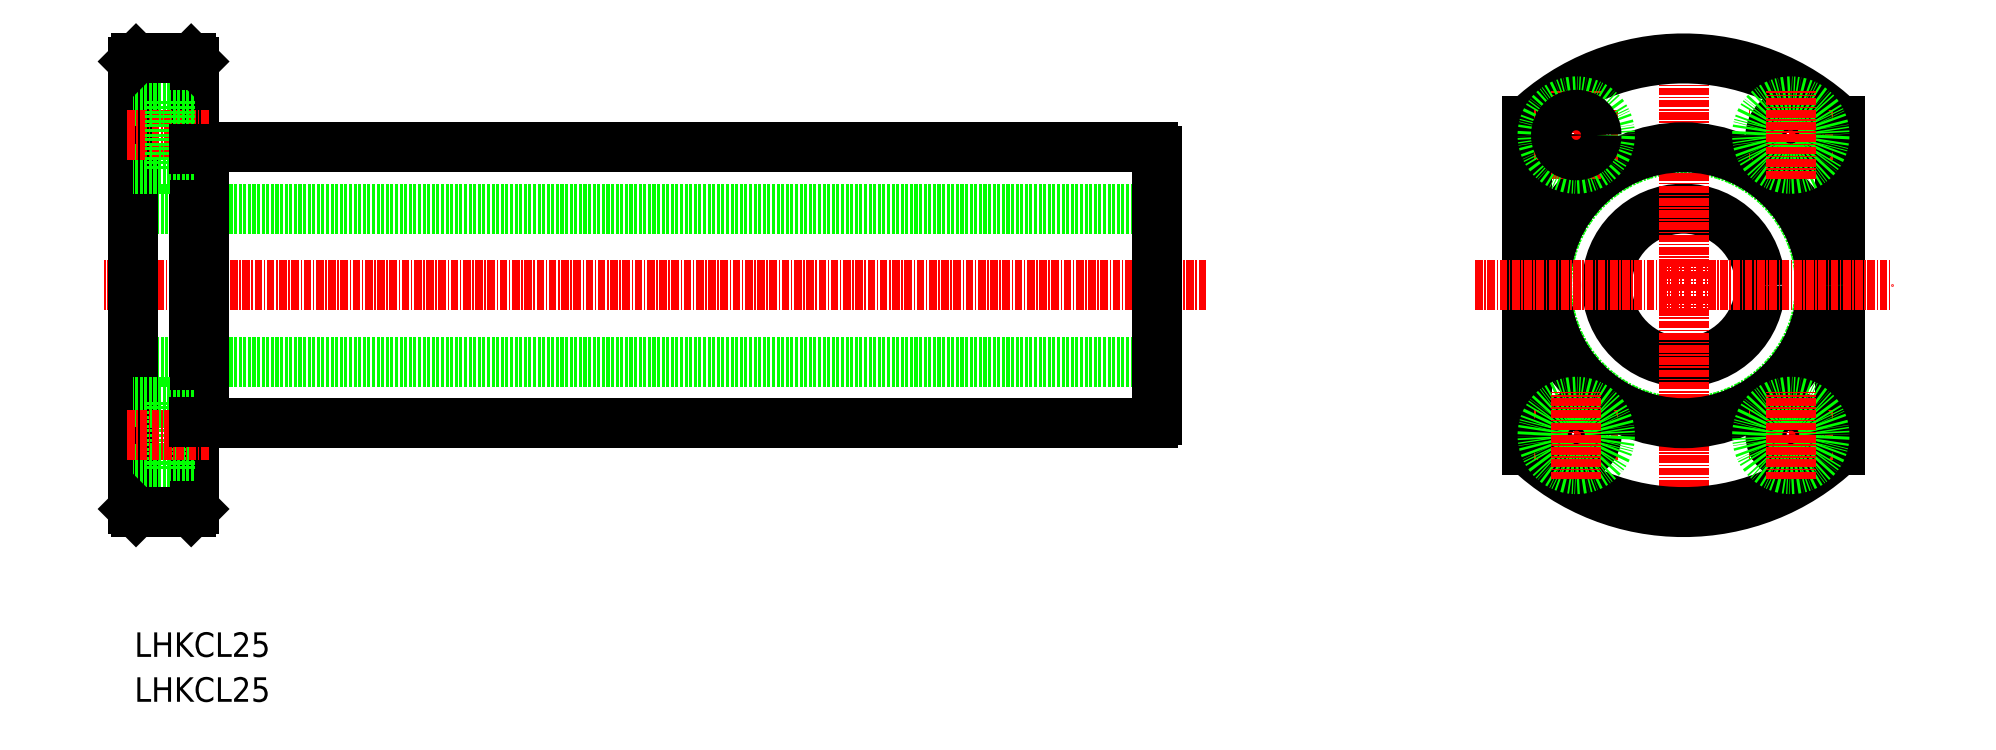
<metadata>
{"format":"dxf","ext":"dxf","renderer":"ezdxf+matplotlib","layout":"modelspace","background":"white","min_lineweight":24,"dpi":150}
</metadata>
<code>
0
SECTION
2
ENTITIES
0
TEXT
8
0
10
248.6
20
130.6
30
0
40
4
1
LHKCL25
0
TEXT
8
0
10
248.6
20
137.9
30
0
40
4
1
LHKCL25
0
LINE
8
CENTER
10
423.4
20
198.5
30
0
11
243.4
21
198.5
31
0
0
LINE
8
0
10
259.9
20
176
30
0
11
414.8
21
176
31
0
0
LINE
8
0
10
259.9
20
221
30
0
11
414.8
21
221
31
0
0
LINE
8
0
10
415.3
20
186
30
0
11
248.3
21
186
31
0
0
LINE
8
0
10
415.3
20
211
30
0
11
248.3
21
211
31
0
0
LINE
8
0
10
258.3
20
162
30
0
11
258.3
21
235
31
0
0
LINE
8
0
10
248.3
20
162
30
0
11
248.3
21
235
31
0
0
LINE
8
0
10
259.9
20
176
30
0
11
259.9
21
221
31
0
0
LINE
8
0
10
254.4
20
168.5
30
0
11
254.4
21
179.5
31
0
0
LINE
8
0
10
254.4
20
168.5
30
0
11
248.3
21
168.5
31
0
0
LINE
8
0
10
248.8
20
161.5
30
0
11
257.8
21
161.5
31
0
0
LINE
8
0
10
257.8
20
161.5
30
0
11
258.3
21
162
31
0
0
LINE
8
0
10
258.3
20
170.7
30
0
11
254.4
21
170.7
31
0
0
LINE
8
0
10
248.8
20
161.5
30
0
11
248.3
21
162
31
0
0
LINE
8
0
10
254.4
20
179.5
30
0
11
248.3
21
179.5
31
0
0
LINE
8
CENTER
10
247.4
20
174
30
0
11
260.7
21
174
31
0
0
LINE
8
0
10
258.3
20
177.3
30
0
11
254.4
21
177.3
31
0
0
LINE
8
0
10
258.3
20
176.3
30
0
11
259.9
21
176.3
31
0
0
LINE
8
0
10
254.4
20
217.5
30
0
11
248.3
21
217.5
31
0
0
LINE
8
0
10
254.4
20
228.5
30
0
11
248.3
21
228.5
31
0
0
LINE
8
CENTER
10
247.4
20
223
30
0
11
260.7
21
223
31
0
0
LINE
8
0
10
254.4
20
228.5
30
0
11
254.4
21
217.5
31
0
0
LINE
8
0
10
258.3
20
219.7
30
0
11
254.4
21
219.7
31
0
0
LINE
8
0
10
258.3
20
226.3
30
0
11
254.4
21
226.3
31
0
0
LINE
8
0
10
258.3
20
220.8
30
0
11
259.9
21
220.8
31
0
0
LINE
8
0
10
248.8
20
235.5
30
0
11
257.8
21
235.5
31
0
0
LINE
8
0
10
257.8
20
235.5
30
0
11
258.3
21
235
31
0
0
LINE
8
0
10
248.8
20
235.5
30
0
11
248.3
21
235
31
0
0
LINE
8
0
10
415.3
20
176.5
30
0
11
415.3
21
220.5
31
0
0
ARC
8
0
10
414.2
20
177.2
30
0
40
1.3
50
297.8
51
332.2
0
ARC
8
0
10
414.2
20
219.9
30
0
40
1.3
50
27.8
51
62.2
0
LINE
8
0
10
526.8
20
171.7
30
0
11
526.8
21
225.3
31
0
0
LINE
8
0
10
475.8
20
171.7
30
0
11
475.8
21
225.3
31
0
0
CIRCLE
8
0
10
501.3
20
198.5
30
0
40
12.5
0
CIRCLE
8
0
10
501.3
20
198.5
30
0
40
22.25
0
LINE
8
CENTER
10
501.3
20
159.5
30
0
11
501.3
21
237.5
31
0
0
CIRCLE
8
0
10
501.3
20
198.5
30
0
40
22.5
0
ARC
8
0
10
501.3
20
198.5
30
0
40
37
50
226.4
51
313.6
0
LINE
8
CENTER
10
525.7
20
174
30
0
11
511.9
21
174
31
0
0
CIRCLE
8
0
10
518.8
20
174
30
0
40
3.3
0
CIRCLE
8
0
10
518.8
20
174
30
0
40
5.5
0
LINE
8
CENTER
10
490.7
20
174
30
0
11
476.9
21
174
31
0
0
CIRCLE
8
0
10
483.8
20
174
30
0
40
3.3
0
CIRCLE
8
0
10
483.8
20
174
30
0
40
5.5
0
LINE
8
CENTER
10
483.8
20
166.8
30
0
11
483.8
21
181.2
31
0
0
LINE
8
CENTER
10
518.8
20
166.8
30
0
11
518.8
21
181.2
31
0
0
ARC
8
0
10
501.3
20
198.5
30
0
40
37
50
46.43
51
133.6
0
LINE
8
CENTER
10
525.7
20
223
30
0
11
511.9
21
223
31
0
0
CIRCLE
8
0
10
518.8
20
223
30
0
40
3.3
0
CIRCLE
8
0
10
518.8
20
223
30
0
40
5.5
0
LINE
8
CENTER
10
467.3
20
198.5
30
0
11
535.3
21
198.5
31
0
0
LINE
8
CENTER
10
518.8
20
215.8
30
0
11
518.8
21
230.2
31
0
0
LINE
8
CENTER
10
483.8
20
215.8
30
0
11
483.8
21
230.2
31
0
0
LINE
8
CENTER
10
490.7
20
223
30
0
11
476.9
21
223
31
0
0
CIRCLE
8
0
10
483.8
20
223
30
0
40
5.5
0
CIRCLE
8
0
10
483.8
20
223
30
0
40
3.3
0
ENDSEC
0
EOF

</code>
